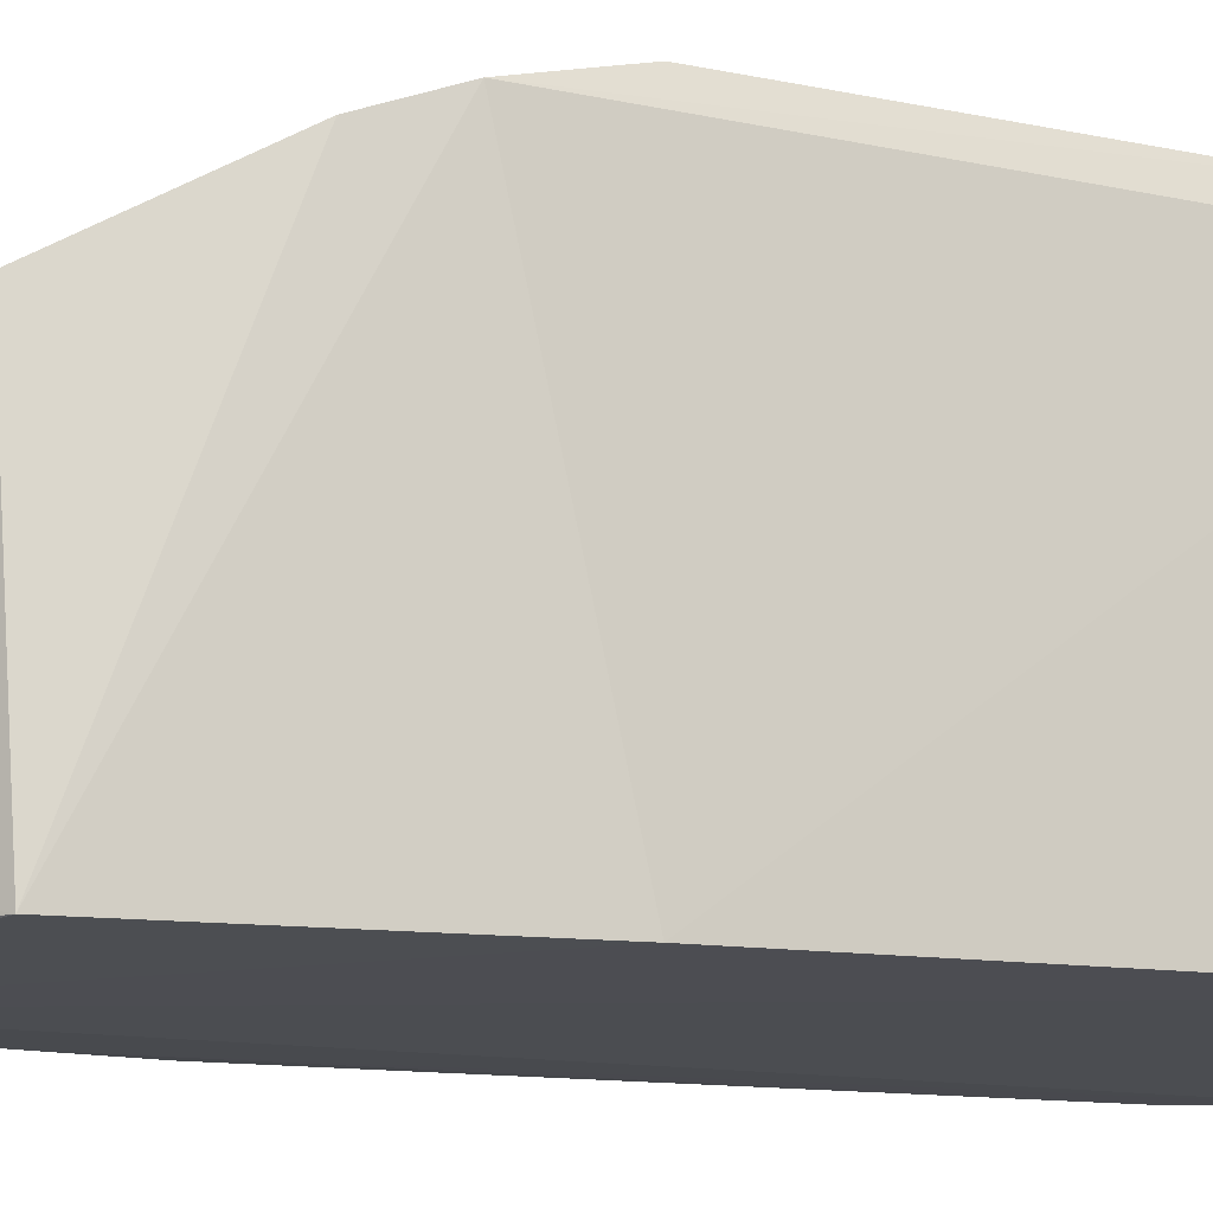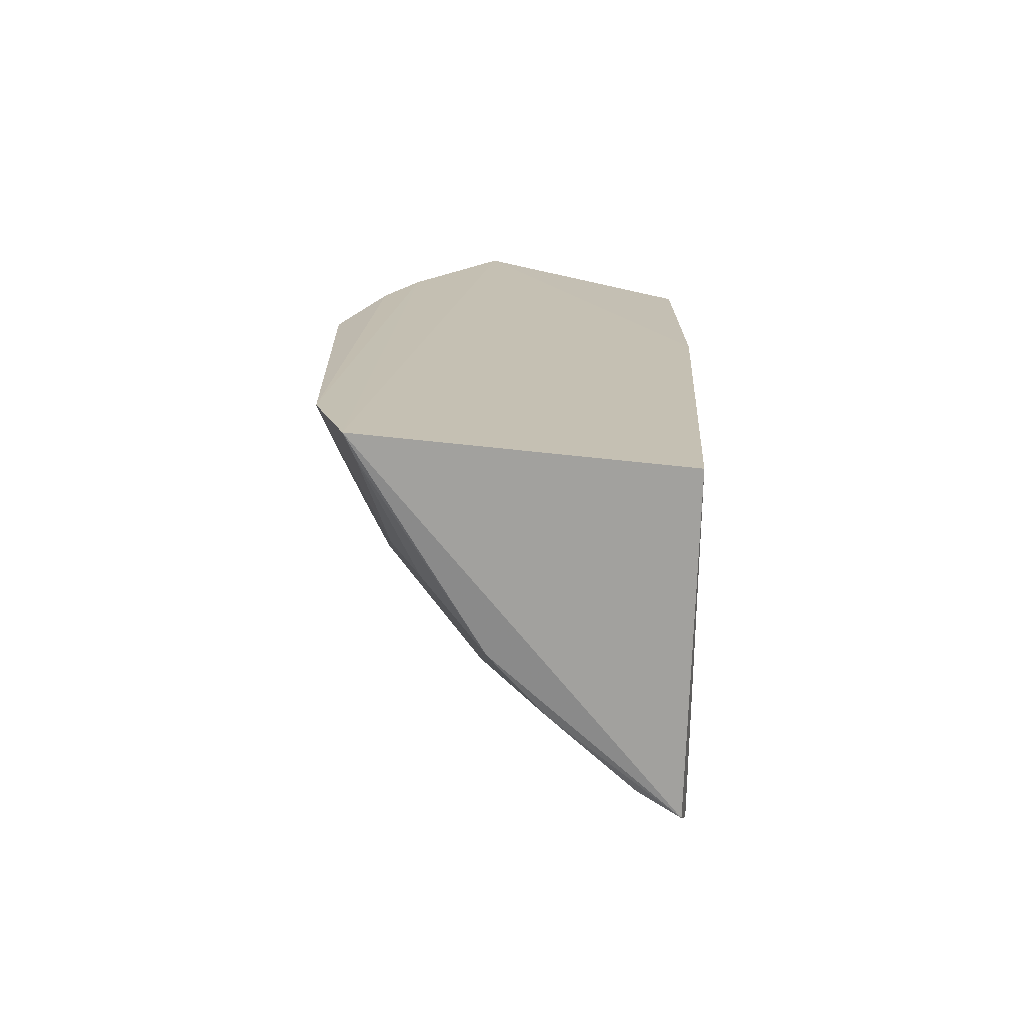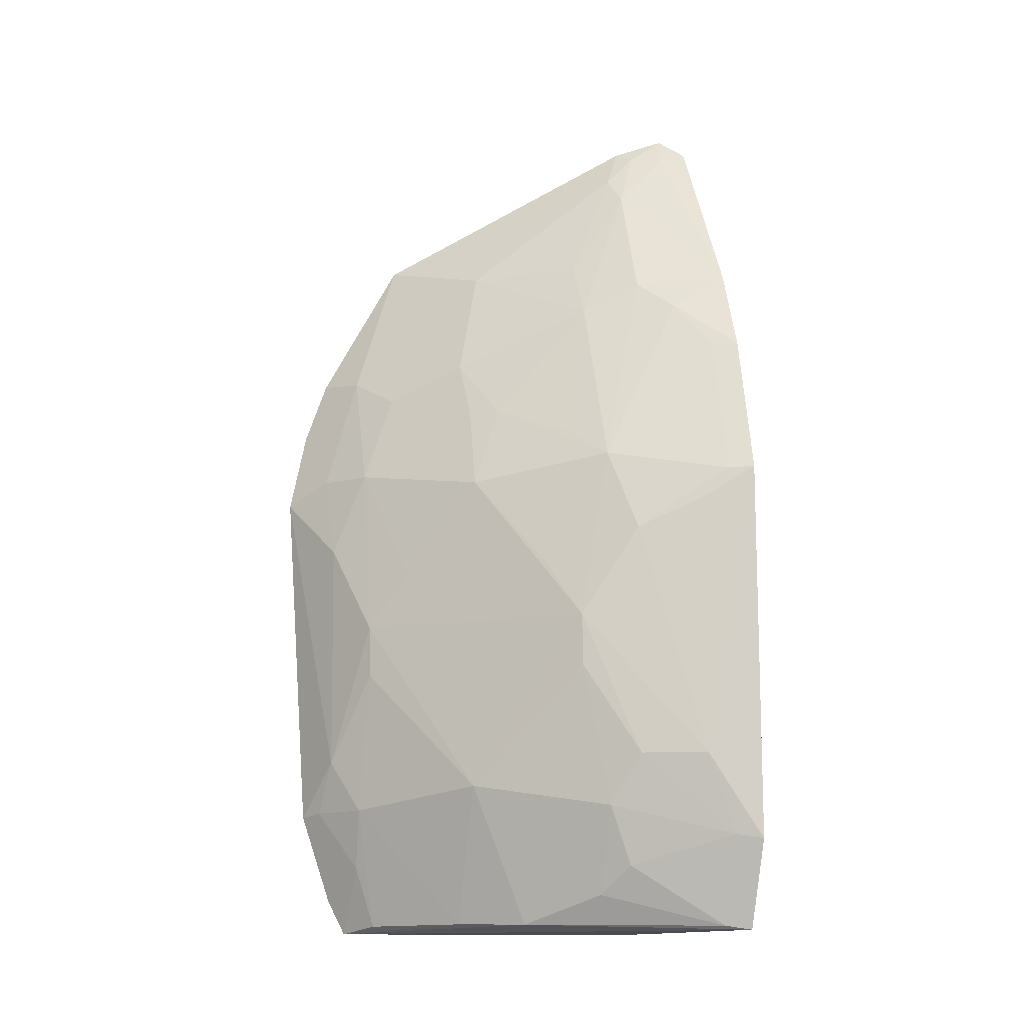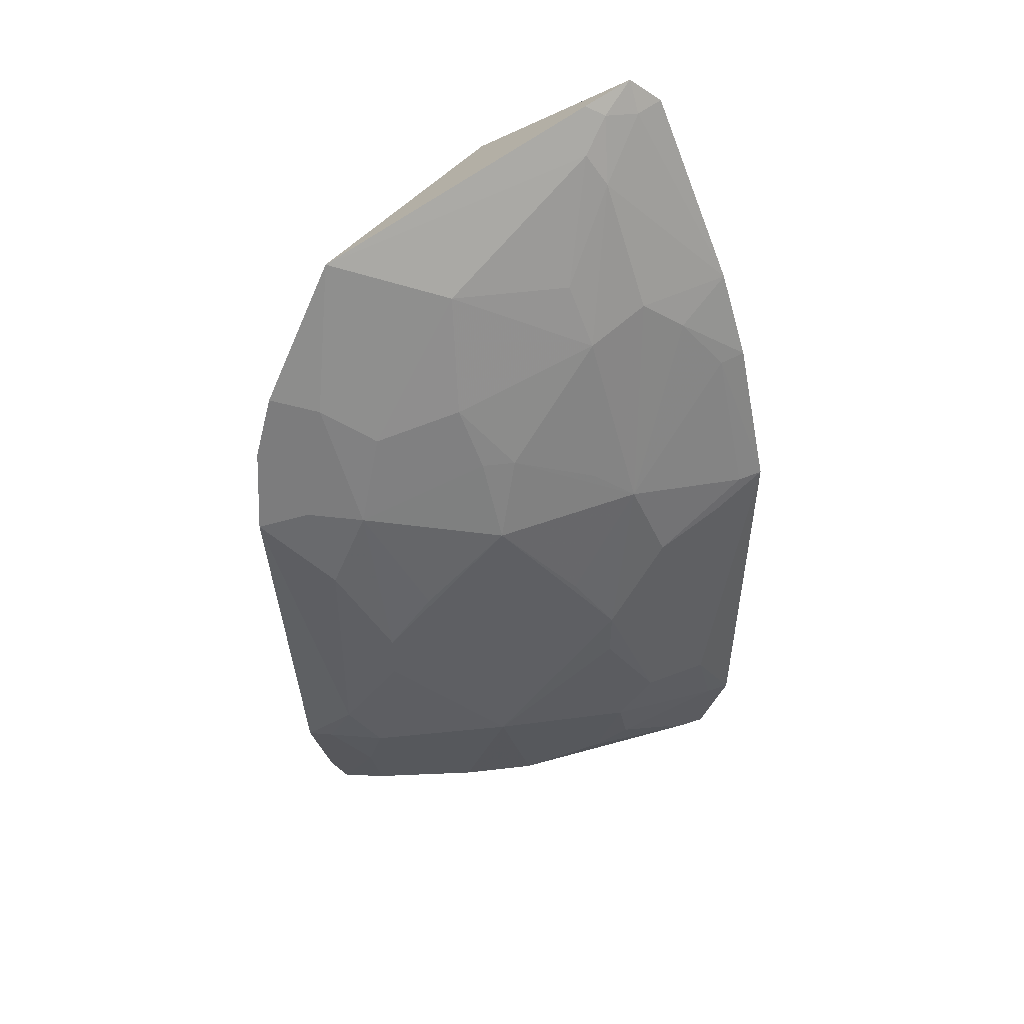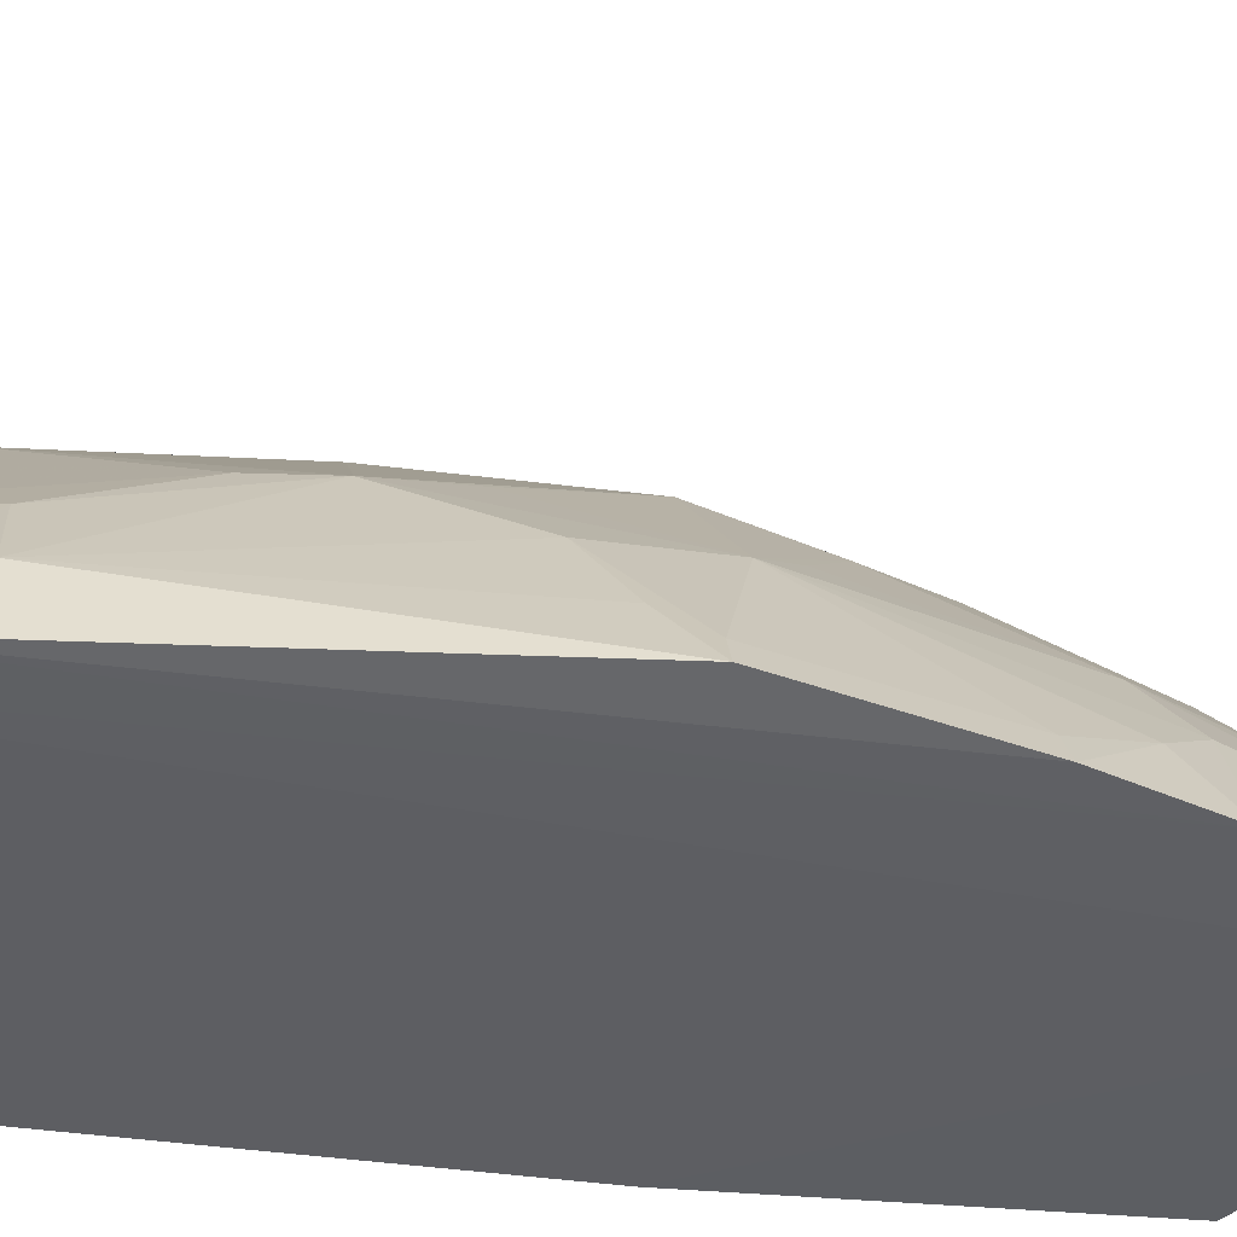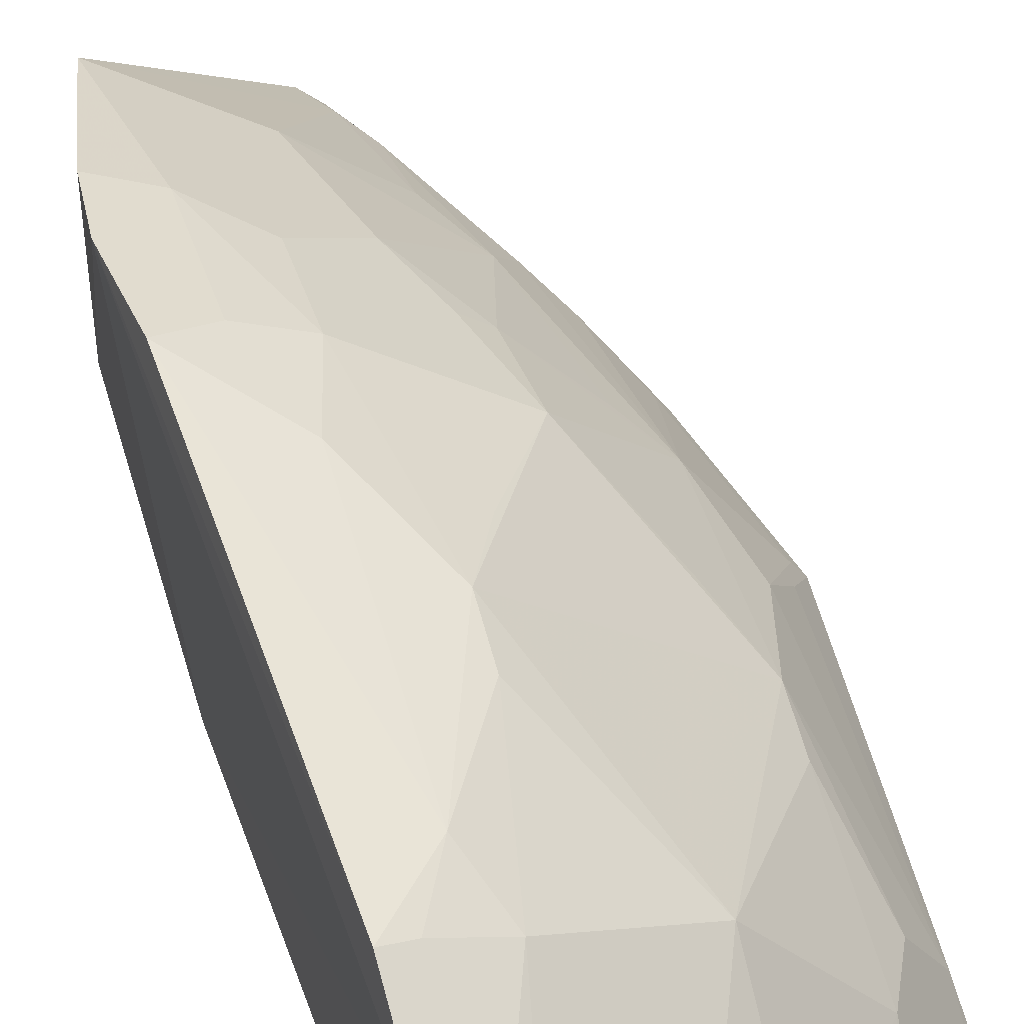
<metadata>
{"format":"obj","ext":"obj","renderer":"f3d","projection":"perspective","resolution":1024,"background":"white","views":[{"elev":-13.1,"azim":73.9,"up":"+Y"},{"elev":-72.7,"azim":-2.6,"up":"+Z"},{"elev":-11.8,"azim":-111.1,"up":"+Z"},{"elev":44.9,"azim":-142.8,"up":"+Z"},{"elev":-41.8,"azim":-95.9,"up":"+Y"},{"elev":56.7,"azim":163.4,"up":"+Y"}]}
</metadata>
<code>
v -0.1879 0.1727 0.1439
v -0.203 0.1727 -0.2348
v -0.1879 0.1727 0.007576
v -0.1869 0.3678 0.007013
v -0.3776 0.1689 0.006553
v -0.197 0.3433 -0.2159
v -0.1816 0.3579 0.04949
v -0.2953 0.1654 0.2107
v -0.2934 0.2934 -0.1569
v -0.2932 0.2933 0.005405
v -0.1972 0.3588 -0.1705
v -0.3555 0.1652 -0.23
v -0.1965 0.3101 0.1515
v -0.2346 0.3377 0.01694
v -0.3193 0.2074 0.1194
v -0.3381 0.2501 -0.07024
v -0.2348 0.3379 -0.1677
v -0.3405 0.1652 0.1222
v -0.2908 0.2638 -0.2277
v -0.2827 0.1748 0.2223
v -0.1839 0.3471 0.08111
v -0.2648 0.2921 0.07751
v -0.3377 0.2346 0.01694
v -0.2501 0.3381 -0.07024
v -0.3665 0.1932 -0.1419
v -0.2231 0.3355 -0.198
v -0.371 0.1653 -0.1846
v -0.3572 0.166 0.07957
v -0.2913 0.2036 0.1799
v -0.2008 0.3353 -0.2334
v -0.2723 0.1977 0.2149
v -0.2079 0.3354 0.07757
v -0.2791 0.291 0.04681
v -0.3517 0.2237 -0.0247
v -0.3223 0.2648 -0.04001
v -0.2494 0.3372 -0.09628
v -0.2648 0.3223 -0.04001
v -0.2237 0.3517 -0.0247
v -0.3506 0.2231 -0.1418
v -0.2093 0.353 -0.1685
v -0.2638 0.2908 -0.2277
v -0.3345 0.1923 0.1042
v -0.3513 0.178 0.0778
v -0.2906 0.178 0.2076
v -0.3067 0.2341 0.1043
v -0.25 0.2773 0.135
v -0.2344 0.3223 0.06231
v -0.2091 0.3527 0.01763
v -0.3713 0.1807 0.006098
v -0.3664 0.1932 -0.009596
v -0.2231 0.3506 -0.1418
v -0.3372 0.2494 -0.09628
v -0.3379 0.2348 -0.1677
v -0.3652 0.1774 -0.1827
v -0.2214 0.3249 -0.2292
v -0.2807 0.1922 0.2098
v -0.291 0.2791 0.04681
v -0.291 0.2337 0.1343
v -0.2802 0.2069 0.1943
v -0.3355 0.2231 -0.198
v -0.3211 0.2486 0.03162
v -0.3213 0.2337 -0.2126
v -0.3498 0.1772 -0.228
f 6 3 2
f 7 1 3
f 7 3 6
f 8 2 3
f 8 3 1
f 11 7 6
f 11 4 7
f 12 2 8
f 18 12 8
f 20 8 1
f 21 13 1
f 21 1 7
f 21 7 4
f 24 16 10
f 24 9 16
f 26 11 6
f 27 12 18
f 27 5 25
f 28 27 18
f 28 5 27
f 29 15 18
f 30 6 2
f 30 2 12
f 30 12 19
f 30 26 6
f 31 20 1
f 31 1 13
f 32 13 21
f 32 21 4
f 33 14 10
f 34 23 16
f 34 16 25
f 35 23 10
f 35 10 16
f 35 16 23
f 36 17 9
f 36 9 24
f 37 24 10
f 37 10 14
f 37 14 24
f 38 24 14
f 39 25 16
f 40 26 17
f 40 11 26
f 41 19 9
f 41 9 17
f 41 30 19
f 42 28 18
f 42 18 15
f 42 15 23
f 43 5 28
f 43 42 23
f 43 28 42
f 44 29 18
f 44 18 8
f 44 8 20
f 45 15 29
f 45 23 15
f 46 22 45
f 46 13 32
f 47 32 14
f 47 46 32
f 47 22 46
f 47 33 22
f 47 14 33
f 48 32 4
f 48 14 32
f 48 38 14
f 48 4 38
f 49 23 34
f 49 43 23
f 49 5 43
f 50 34 25
f 50 25 5
f 50 49 34
f 50 5 49
f 51 36 24
f 51 11 40
f 51 40 17
f 51 17 36
f 51 24 38
f 51 38 4
f 51 4 11
f 52 39 16
f 52 16 9
f 53 9 19
f 53 52 9
f 53 39 52
f 54 27 25
f 54 25 39
f 54 39 53
f 55 41 17
f 55 17 26
f 55 26 30
f 55 30 41
f 56 29 44
f 56 44 20
f 56 20 31
f 57 45 22
f 57 22 33
f 57 33 10
f 57 10 23
f 58 46 45
f 58 45 29
f 59 31 13
f 59 13 46
f 59 56 31
f 59 29 56
f 59 58 29
f 59 46 58
f 60 54 53
f 60 27 54
f 61 57 23
f 61 23 45
f 61 45 57
f 62 60 53
f 62 53 19
f 63 62 19
f 63 19 12
f 63 60 62
f 63 12 27
f 63 27 60

</code>
